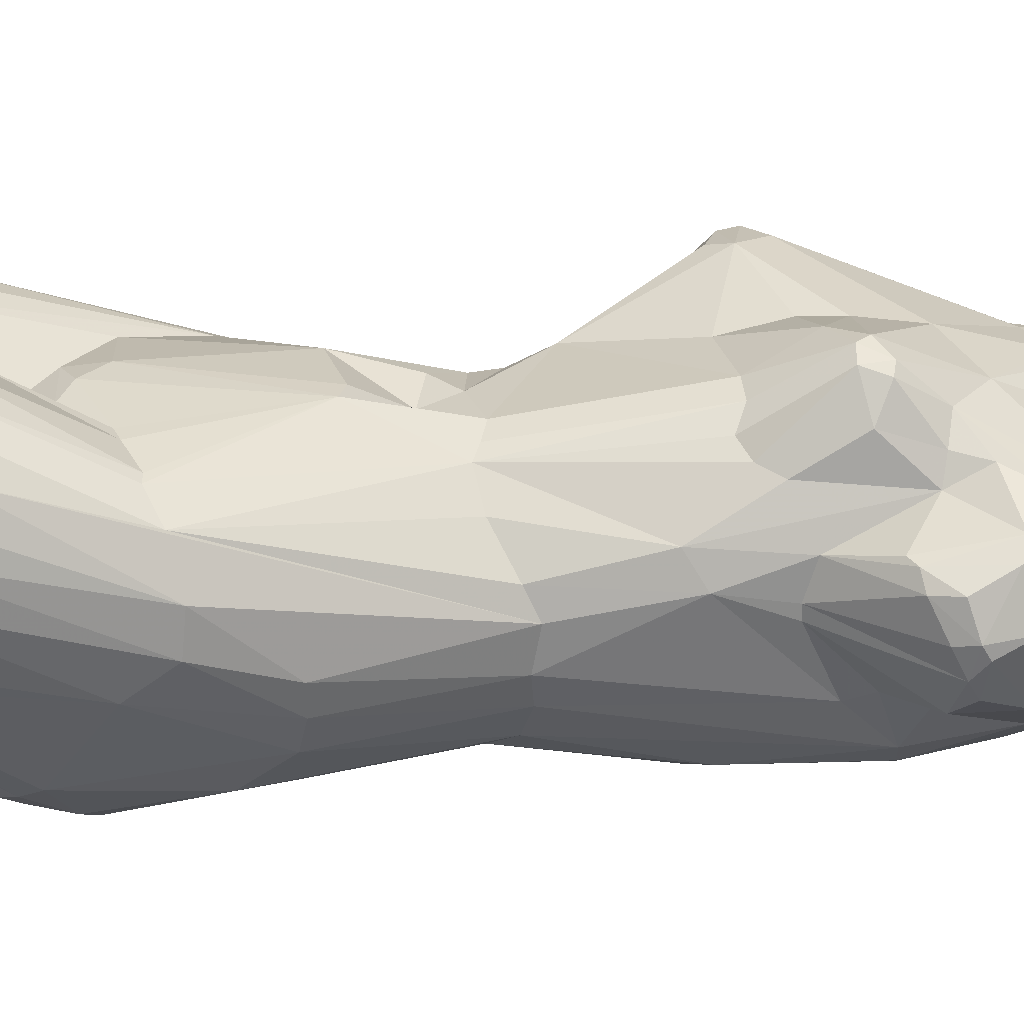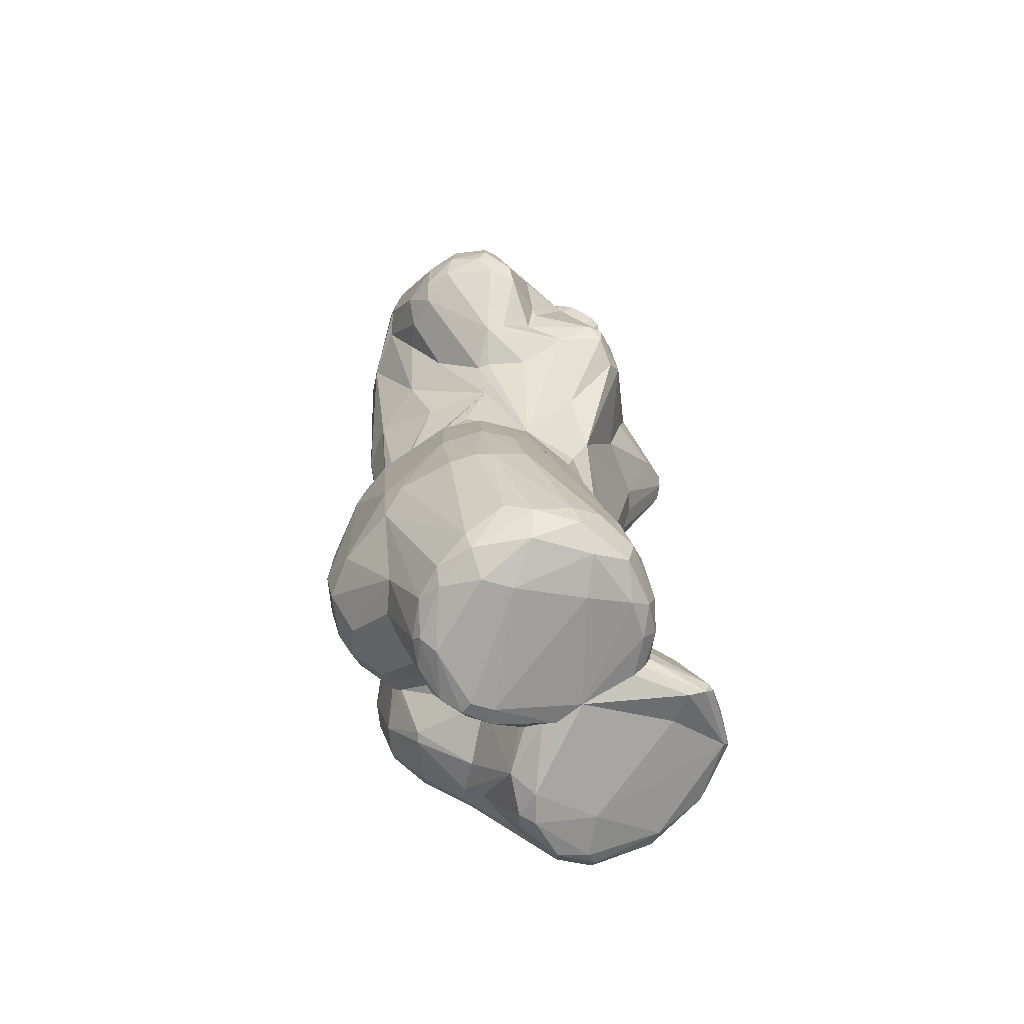
<metadata>
{"format":"obj","ext":"obj","renderer":"f3d","projection":"perspective","resolution":1024,"background":"white","views":[{"elev":19.4,"azim":83.2,"up":"+Z"},{"elev":-66.6,"azim":-65.1,"up":"+Y"}]}
</metadata>
<code>
v -0.3084 2.371 0.6137
v 0.02056 2.494 0.1157
v 0.01776 1.88 0.5246
v -0.7935 1.897 -0.4313
v 0.8577 1.857 0.285
v 0.8457 1.276 0.3171
v 1.07 1.11 0.1798
v 0.8763 0.8721 0.1213
v 0.3224 1.903 -0.6696
v 0.5952 1.223 -0.7448
v -0.1068 1.458 -0.7594
v -0.7939 0.8216 -0.1429
v -0.7238 0.6115 0.1037
v -1.242 1.05 0.1189
v -0.7716 0.8368 0.463
v -0.7695 0.9975 0.5187
v 0.3332 0.5337 -0.8368
v 0.7952 -0.09304 0.03214
v -0.5888 -0.1646 0.1373
v -0.04037 -0.3221 0.5046
v 0.1382 -0.3762 0.4316
v -0.02086 -0.9208 -0.7624
v 0.5887 -1.37 0.5097
v 0.1227 -1.731 0.4969
v 1.004 -2.187 0.5945
v 0.1218 -2.245 0.6833
v -0.4396 -2.306 0.8151
v -0.787 -2.414 0.4627
v -0.5818 -2.096 -0.4185
v -0.2724 -2.08 -0.4169
v -0.04948 -1.825 -0.6422
v -0.06487 -1.654 -0.7245
v -0.3461 -1.845 -0.758
v 0.3188 -2.196 -0.3793
v 0.7811 -2.555 -0.1173
v 0.09805 -2.468 0.3251
v -0.2178 2.299 0.7028
v 0.1817 2.267 0.1421
v 0.1228 1.951 0.4716
v -0.3239 2.008 0.4997
v -0.4228 2.064 0.4071
v -0.4844 2.124 0.2949
v -0.4521 2.27 -0.1593
v 0.215 2.217 -0.3726
v 0.45 2.104 0.1196
v -0.2129 2.362 0.6711
v -0.34 2.527 0.2636
v -0.6311 2.046 -0.4
v 0.8517 1.452 0.4109
v 1.221 1.529 -0.04994
v 1.047 1.569 -0.3853
v 0.6731 1.805 -0.5824
v 0.8469 1.277 -0.4411
v 0.6928 1.205 -0.6541
v 0.4743 1.254 -0.8004
v 0.7639 0.9836 -0.4448
v -0.6293 0.4857 -0.2672
v -1.166 1.118 -0.1821
v -1.28 1.184 0.1664
v -1.233 1.066 -0.01605
v -1.099 1.105 0.4844
v -1.099 1.489 0.396
v -0.6487 0.5831 0.3783
v 0.1074 0.9276 0.7069
v -0.6259 0.4022 0.1038
v 0.4544 0.677 0.6094
v 0.5992 1.079 0.7803
v 0.7021 1.141 0.7231
v -0.1521 0.1442 0.5629
v -0.358 0.3895 0.5544
v -0.416 0.6344 -0.7969
v 0.82 -0.02997 -0.09828
v -0.5939 0.1852 -0.0345
v -0.1972 -0.1636 0.4529
v -0.4417 -0.03244 0.2992
v 0.494 -0.8209 -0.7541
v 0.6793 -1.039 -0.7009
v 1.038 -1.186 0.1003
v 0.8139 -1.308 0.4346
v 0.06648 -1.389 0.6176
v 0.03062 -1.564 0.5923
v -0.8407 -0.6864 0.1923
v 0.8085 -2.113 0.8369
v 0.122 -2.128 0.6654
v -0.7174 -2.296 0.6838
v -0.8638 -2.416 0.1831
v -1.02 -1.637 0.124
v -0.7288 -2.417 -0.1584
v -0.5642 -2.454 -0.2704
v -0.2897 -2.492 -0.3049
v -0.06017 -1.991 -0.3215
v -0.1865 -1.665 -0.7979
v -0.2134 -1.93 -0.641
v -0.495 -1.921 -0.6684
v -0.4407 -1.782 -0.7868
v 0.07483 -2.096 -0.1956
v 0.1063 -2.443 0.01043
v 0.5557 -2.533 -0.2256
v 0.7227 -2.253 -0.3293
v 0.9779 -2.442 -0.01686
v 0.1188 -2.348 0.5959
v -0.4073 -2.451 0.5753
v -0.1103 -2.579 -0.05078
v 0.6728 -2.532 0.1432
v -0.07716 2.22 0.7026
v -0.5799 2.139 0.03695
v -0.1627 2.529 0.02373
v 0.1931 2.289 -0.1107
v 0.2178 2.034 0.3806
v -0.1464 2.284 0.7296
v -0.3498 2.394 0.5463
v -0.2859 1.789 0.5395
v -0.2235 1.807 0.5434
v -0.6198 1.381 0.6304
v -0.5918 2.073 0.1796
v -0.539 1.983 -0.5373
v 0.5684 2.1 -0.3606
v 0.887 2.023 -0.02148
v 0.9629 1.649 0.3285
v 1.108 1.498 0.2506
v 1.122 1.143 0.1602
v 1.177 1.157 0.08164
v 1.179 1.466 0.1756
v 1.054 1.885 0.03399
v 0.6819 1.918 -0.5114
v 1.163 1.685 0.02687
v 1.252 1.359 -0.1242
v 1.034 1.278 -0.3912
v 0.2524 1.738 -0.7687
v 0.2438 1.565 -0.8091
v 0.8184 1.099 -0.3934
v -0.07945 1.827 -0.6504
v -0.4218 1.878 -0.6531
v -0.6287 1.402 -0.7331
v -0.8986 1.065 -0.2985
v -0.96 1.298 -0.4253
v -1.116 1.633 -0.2136
v -1.021 1.575 -0.4101
v -1.075 1.391 -0.3634
v -1.163 1.615 0.1066
v -0.8673 0.7427 0.3359
v -1.233 1.103 0.3346
v -1.225 1.203 0.3771
v -1.123 1.593 0.2889
v -0.7213 0.607 0.169
v -0.6472 0.7096 0.6301
v 0.09076 0.6447 0.6393
v -0.2904 0.7887 0.8644
v -0.5303 0.7628 0.8473
v -0.5435 0.8553 0.8603
v -0.536 0.4993 0.4782
v 0.7154 1.011 0.7142
v 0.6383 1.02 0.7669
v 0.696 1.339 0.5541
v 0.7515 1.124 0.6791
v 0.6549 0.6241 0.4687
v 0.734 0.6736 0.4013
v 0.7901 0.7764 0.356
v 0.8379 0.4209 0.1559
v 0.5871 -0.07372 -0.5894
v 0.2103 0.7224 -0.8637
v -0.3008 0.6973 -0.8389
v -0.3563 -0.2803 -0.6702
v 0.0633 -0.2813 -0.656
v -0.5406 0.1027 -0.447
v -0.1746 -0.03739 0.4733
v -0.501 -0.05198 0.2246
v -0.6058 -0.008445 -0.1099
v 0.3728 -0.1577 0.4655
v 0.6644 -0.1963 0.2255
v -0.8299 -0.7375 -0.3979
v 0.9677 -0.8116 -0.2074
v 1.028 -1.203 -0.0918
v 0.9673 -1.406 -0.252
v 0.953 -1.24 0.3252
v 0.762 -1.302 0.4531
v 0.3751 -0.6527 0.5622
v 0.2817 -0.6164 0.5738
v 0.5145 -1.392 0.5255
v 0.1909 -1.512 0.5989
v -0.4921 -1.028 0.53
v -0.07401 -0.6719 0.5968
v -0.9637 -1.217 0.2663
v -0.8706 -1.559 0.4783
v 0.6497 -2.04 0.8666
v 0.771 -2.163 0.8223
v 0.3891 -2.279 0.8714
v -0.1392 -2.178 0.8308
v -0.1843 -2.306 0.8111
v -0.8578 -2.266 0.504
v -0.9137 -2.211 0.3749
v -0.7294 -2.508 0.1741
v -0.8322 -2.391 -0.01243
v -0.7633 -2.467 -0.03217
v -0.9876 -1.209 0.04843
v -0.9208 -1.702 -0.2878
v -0.9475 -1.477 -0.2908
v -0.7406 -2.081 -0.3292
v -0.7872 -0.9826 -0.5738
v -0.7797 -1.678 -0.5831
v -0.6703 -1.557 -0.7603
v -0.07995 -2.469 -0.2134
v -0.1622 -2.578 -0.1976
v -0.2478 -2.544 -0.2689
v -0.4218 -2.087 -0.4284
v -0.05518 -1.789 -0.6688
v -0.6403 -1.728 -0.7345
v -0.4296 -1.406 -0.8707
v -0.2067 -0.9464 -0.7853
v -0.0638 -1.196 -0.7351
v -0.03819 -1.644 -0.7331
v -0.05385 -1.849 -0.6137
v 0.1236 -2.027 -0.5969
v 0.2362 -1.56 -0.9015
v 0.4308 -1.487 -0.8786
v 0.4694 -1.56 -0.8537
v 0.5846 -1.757 -0.7274
v 0.5078 -1.831 -0.7585
v 0.3439 -1.756 -0.859
v 0.46 -2.153 -0.4894
v 0.4879 -2.554 -0.1936
v 0.5488 -2.588 -0.1323
v 0.4925 -2.231 -0.3977
v 0.9176 -2.355 -0.1577
v 0.994 -2.354 -0.04852
v 1.106 -2.083 0.3148
v 1.034 -1.896 0.5413
v 0.3471 -2.325 0.7937
v 0.1213 -2.299 0.6521
v -0.05063 -2.347 0.7218
v -0.2576 -2.372 0.7484
v -0.5777 -2.391 0.688
v -0.6261 -2.51 0.295
v -0.03133 -2.559 -0.0915
v -0.192 -2.59 -0.1341
v 0.4037 -2.578 -0.06719
v 0.8587 -2.535 0.0164
v 0.1155 2.383 0.38
v 0.09632 2.354 0.5096
v 0.07861 1.92 0.4978
v -0.2315 1.918 0.5385
v -0.2701 2.502 0.03053
v -0.1483 2.493 -0.04117
v 0.31 1.931 0.388
v 0.03447 2.474 0.2582
v 0.05225 2.361 0.5511
v 0.02256 2.304 0.643
v -0.3443 2.483 0.4293
v -0.3749 2.499 0.3022
v -0.3635 2.478 0.4308
v 0.4518 1.53 0.5687
v 0.1385 1.401 0.6729
v -0.3887 1.848 0.4859
v -0.5829 1.877 0.3767
v -0.2918 2.083 -0.522
v 0.8289 2.038 -0.1752
v 0.8961 1.948 0.1895
v 0.7961 1.303 0.4395
v 1.225 1.275 0.09
v 1.081 1.743 0.1711
v 0.9833 1.939 0.1174
v 1.005 1.883 -0.1862
v 0.825 1.977 -0.3328
v 1.259 1.323 -0.06492
v 1.22 1.232 -0.08016
v 1.213 1.296 -0.2071
v 1.172 1.349 -0.2913
v 0.7993 1.618 -0.5421
v 0.4118 1.644 -0.7582
v -0.4082 1.494 -0.7838
v -0.6227 1.679 -0.6827
v -0.502 1.62 -0.7504
v -0.7828 1.248 -0.6184
v -0.7167 0.7892 -0.3695
v -0.5859 0.6871 -0.6297
v -0.9327 1.839 -0.3234
v -1.101 1.58 -0.2972
v -0.9965 1.806 -0.08145
v -1.038 1.016 -0.21
v -1.253 1.262 -0.002198
v -1.253 1.391 0.1732
v -1.094 1.658 0.2272
v -1.156 0.9835 -0.05567
v -0.9035 0.7244 0.2459
v -1.207 1.339 0.3636
v -1.039 1.002 0.4843
v -1.153 1.019 0.3799
v -0.7975 1.06 0.5082
v -0.8942 1.329 0.5149
v -0.3916 0.9392 0.8612
v -0.3704 0.696 0.8401
v -0.6 0.8455 0.8147
v 0.1622 1.105 0.7185
v 0.4355 0.957 0.7652
v 0.5692 0.677 0.5589
v 0.8109 1.051 0.5258
v 0.8618 0.8195 -0.05023
v 0.853 0.823 -0.1154
v 0.8704 0.5146 0.001446
v 0.724 -0.04413 -0.4279
v 0.5101 0.6072 -0.7669
v 0.7907 -0.06223 -0.2892
v -0.2519 0.3628 -0.8115
v 0.4829 -0.1808 -0.6587
v 0.3191 -0.3432 -0.6875
v -0.4317 -0.1312 -0.6289
v 0.05855 -0.1477 -0.6648
v -0.4972 -0.007318 -0.545
v -0.5879 0.108 -0.2517
v 0.1161 -0.2085 0.4841
v 0.4677 -0.192 0.4168
v 0.5297 -0.2263 0.3679
v -0.8725 -0.6388 -0.01677
v -0.7267 -0.6662 -0.5723
v 0.04684 -0.9507 -0.764
v 0.8429 -0.8319 -0.502
v 0.9189 -0.8069 -0.3519
v 0.3124 -1.581 0.553
v -0.3081 -1.369 0.5923
v -0.6355 -0.6547 0.389
v -0.8561 -1.215 0.4028
v 0.3634 -1.871 0.7386
v 0.9308 -1.982 0.7092
v 1.024 -2.08 0.6121
v 0.8225 -2.052 0.8253
v 0.4022 -2.196 0.8894
v 0.4374 -2.205 0.8978
v -0.01105 -2.263 0.7723
v -0.3091 -2.068 0.8408
v -0.432 -2.153 0.8448
v -0.473 -1.94 0.8029
v -0.6342 -2.112 0.7584
v -0.7523 -2.192 0.6687
v -0.9021 -2.324 0.1686
v -1.011 -1.653 0.2651
v -0.9868 -1.681 0.34
v -0.9761 -1.576 -0.1795
v -0.4958 -2.553 -0.1712
v -0.571 -2.503 -0.2238
v -0.6565 -1.25 -0.7551
v -0.4191 -2.477 -0.3088
v 0.004465 -2.104 -0.1731
v -0.2554 -2.127 -0.3799
v -0.3382 -1.493 -0.8697
v 0.3359 -1.376 -0.8903
v 0.09554 -1.569 -0.8528
v 0.1714 -2.039 -0.6176
v 0.1276 -1.839 -0.7814
v 0.2773 -1.8 -0.8422
v 0.3986 -1.998 -0.6942
v 0.6524 -1.669 -0.6783
v 0.1111 -2.413 -0.0198
v 0.2849 -2.505 -0.1452
v 0.875 -2.434 -0.165
v 0.9333 -2.499 0.01795
v 1.089 -2.18 0.1695
v 1.067 -2.316 0.2801
v 0.9987 -2.353 0.3534
v 1.089 -2.074 0.4623
v 0.4581 -2.308 0.6637
v 0.1304 -2.484 0.1696
v 0.1084 -2.478 0.1058
f 247 109 239
f 238 239 109
f 245 239 238
f 247 239 246
f 246 239 245
f 113 252 3
f 253 41 254
f 44 9 255
f 6 7 120
f 264 50 123
f 125 263 51
f 128 53 268
f 52 10 269
f 17 55 301
f 271 138 4
f 271 116 133
f 60 280 58
f 283 14 60
f 13 283 279
f 285 61 62
f 112 150 290
f 148 293 290
f 148 150 149
f 131 298 56
f 300 56 302
f 17 301 304
f 162 161 303
f 71 162 303
f 307 164 163
f 74 182 20
f 318 180 81
f 79 325 323
f 197 196 337
f 200 207 198
f 205 30 343
f 94 207 95
f 32 92 210
f 210 22 315
f 210 346 211
f 96 213 34
f 348 347 213
f 354 98 99
f 250 106 111
f 249 106 250
f 41 40 1
f 37 1 40
f 110 241 105
f 105 240 39
f 38 238 109
f 2 245 238
f 249 47 43
f 242 47 107
f 108 243 2
f 107 2 243
f 108 38 45
f 251 244 240
f 47 2 107
f 46 250 1
f 46 248 250
f 246 245 248
f 3 252 251
f 113 290 252
f 112 114 150
f 4 48 116
f 271 4 116
f 132 133 255
f 6 120 49
f 49 120 119
f 123 121 259
f 119 120 260
f 8 7 6
f 123 260 120
f 256 118 262
f 256 262 263
f 262 51 263
f 131 53 128
f 128 268 51
f 55 130 269
f 54 56 300
f 55 10 301
f 270 11 161
f 274 275 57
f 274 57 65
f 274 136 273
f 139 273 136
f 276 4 138
f 285 144 281
f 141 15 286
f 61 143 142
f 286 289 61
f 289 62 61
f 148 290 150
f 291 148 149
f 149 292 146
f 13 65 75
f 147 294 64
f 294 293 64
f 68 154 251
f 294 66 153
f 295 156 152
f 294 153 67
f 258 154 155
f 68 152 155
f 68 155 154
f 152 156 157
f 312 157 156
f 158 152 157
f 155 152 296
f 158 296 152
f 297 8 299
f 131 128 298
f 54 300 160
f 175 72 18
f 17 307 161
f 71 163 275
f 308 57 275
f 308 314 165
f 171 165 314
f 65 167 75
f 21 169 310
f 295 311 312
f 177 79 312
f 171 313 309
f 309 313 168
f 21 178 177
f 171 199 197
f 22 76 315
f 174 317 173
f 177 312 311
f 175 312 79
f 322 185 23
f 177 179 23
f 21 177 169
f 177 311 169
f 177 80 180
f 321 184 331
f 188 181 329
f 318 24 322
f 322 326 185
f 187 26 229
f 331 330 329
f 332 330 331
f 332 333 85
f 86 334 193
f 335 191 336
f 339 194 88
f 339 88 89
f 200 197 199
f 314 340 199
f 340 208 201
f 352 97 234
f 204 202 203
f 342 202 343
f 342 343 30
f 212 93 31
f 344 208 209
f 344 95 208
f 344 209 210
f 210 209 22
f 219 215 216
f 32 210 211
f 218 216 217
f 223 353 220
f 99 350 218
f 351 224 217
f 77 316 351
f 223 221 353
f 98 35 222
f 354 35 98
f 99 220 350
f 357 355 100
f 356 100 225
f 186 360 104
f 101 228 229
f 101 229 230
f 328 188 189
f 27 232 231
f 235 233 192
f 28 192 233
f 36 103 361
f 338 203 235
f 104 236 222
f 237 358 104
f 42 41 111
f 37 46 1
f 37 241 110
f 247 105 39
f 253 40 41
f 42 111 106
f 243 44 255
f 243 117 44
f 45 38 109
f 37 110 46
f 46 246 248
f 5 244 251
f 67 251 252
f 113 3 241
f 112 290 113
f 255 133 116
f 9 129 255
f 108 256 117
f 262 118 124
f 108 118 256
f 118 257 261
f 5 119 260
f 6 49 258
f 258 49 154
f 7 121 120
f 264 122 265
f 257 260 261
f 126 124 260
f 126 260 123
f 267 51 127
f 126 123 50
f 297 265 122
f 132 255 129
f 129 269 130
f 274 273 275
f 274 135 136
f 106 278 282
f 140 278 137
f 139 58 280
f 277 139 280
f 13 279 12
f 140 144 282
f 141 287 284
f 14 284 287
f 14 142 59
f 143 59 142
f 286 61 287
f 106 282 115
f 254 115 144
f 114 62 289
f 62 254 144
f 114 253 62
f 75 63 145
f 148 64 293
f 291 70 69
f 294 67 293
f 67 68 251
f 66 311 295
f 159 158 157
f 159 299 8
f 77 160 316
f 17 304 305
f 308 165 57
f 13 12 65
f 82 167 19
f 74 20 310
f 21 20 182
f 171 314 199
f 171 309 165
f 209 164 22
f 172 173 317
f 77 351 216
f 226 173 78
f 72 227 78
f 175 79 323
f 178 80 177
f 21 182 178
f 182 319 80
f 321 183 184
f 184 336 333
f 185 325 176
f 324 227 323
f 83 25 324
f 186 327 187
f 187 229 228
f 188 330 189
f 188 319 181
f 27 85 232
f 86 190 191
f 28 190 86
f 335 87 191
f 171 197 195
f 29 89 198
f 200 198 196
f 196 88 193
f 171 195 313
f 338 339 204
f 200 201 207
f 352 234 202
f 205 341 29
f 342 30 91
f 202 90 343
f 29 341 89
f 91 30 93
f 212 91 93
f 33 93 94
f 201 208 207
f 214 346 315
f 219 218 350
f 350 347 349
f 220 347 350
f 351 217 216
f 353 97 352
f 98 222 221
f 100 224 225
f 354 224 100
f 356 357 100
f 359 357 226
f 359 226 78
f 186 228 360
f 328 229 26
f 328 189 230
f 328 230 229
f 28 233 232
f 28 232 85
f 236 221 222
f 35 237 222
f 186 25 83
f 111 41 1
f 37 40 241
f 108 2 238
f 108 238 38
f 247 39 109
f 105 3 240
f 105 241 3
f 113 241 40
f 112 40 253
f 249 43 106
f 42 106 115
f 242 48 43
f 242 43 47
f 242 255 48
f 242 243 255
f 108 117 243
f 242 107 243
f 108 257 118
f 108 45 257
f 45 244 257
f 45 109 244
f 39 240 244
f 109 39 244
f 47 248 245
f 47 245 2
f 247 110 105
f 247 246 46
f 250 111 1
f 247 46 110
f 249 250 47
f 47 250 248
f 154 119 5
f 3 251 240
f 112 253 114
f 62 253 254
f 112 113 40
f 254 41 115
f 42 115 41
f 43 48 276
f 43 278 106
f 43 276 278
f 276 48 4
f 255 116 48
f 117 256 263
f 257 244 5
f 154 5 251
f 257 5 260
f 154 49 119
f 159 8 6
f 123 120 121
f 259 121 122
f 8 121 7
f 264 259 122
f 264 123 259
f 261 260 124
f 118 261 124
f 126 262 124
f 117 263 125
f 264 127 50
f 50 51 262
f 126 50 262
f 50 127 51
f 266 267 127
f 125 51 52
f 51 268 52
f 297 122 8
f 8 122 121
f 264 265 266
f 297 266 265
f 264 266 127
f 297 298 266
f 266 128 267
f 266 298 128
f 54 268 53
f 52 268 10
f 52 269 9
f 9 269 129
f 117 125 9
f 117 9 44
f 125 52 9
f 128 51 267
f 54 301 10
f 55 269 10
f 161 130 55
f 54 53 131
f 54 131 56
f 54 10 268
f 132 129 11
f 129 130 11
f 270 272 132
f 270 132 11
f 272 133 132
f 272 271 133
f 270 134 272
f 71 134 162
f 71 273 134
f 134 273 138
f 134 271 272
f 308 275 306
f 274 12 135
f 138 273 139
f 276 138 277
f 276 277 137
f 138 139 277
f 134 138 271
f 276 137 278
f 140 282 278
f 281 137 280
f 277 280 137
f 139 136 58
f 279 58 136
f 279 136 135
f 12 279 135
f 60 59 280
f 281 140 137
f 281 144 140
f 281 280 59
f 285 62 144
f 14 59 60
f 283 60 58
f 14 287 142
f 279 283 58
f 13 284 283
f 13 145 284
f 283 284 14
f 143 281 59
f 285 281 143
f 284 145 63
f 141 286 287
f 61 142 287
f 288 289 286
f 288 286 15
f 285 143 61
f 115 282 144
f 114 16 292
f 288 16 114
f 288 114 289
f 288 15 16
f 15 292 16
f 150 114 292
f 146 292 15
f 146 15 141
f 13 75 145
f 146 284 63
f 146 141 284
f 146 63 151
f 70 149 146
f 290 293 252
f 147 64 148
f 291 69 148
f 70 146 151
f 149 150 292
f 147 148 69
f 291 149 70
f 65 73 167
f 274 65 12
f 147 66 294
f 67 252 293
f 153 295 152
f 66 295 153
f 153 68 67
f 153 152 68
f 147 69 66
f 69 169 66
f 258 155 296
f 6 296 158
f 6 258 296
f 295 312 156
f 159 6 158
f 297 299 298
f 299 302 56
f 299 56 298
f 159 18 299
f 69 166 310
f 18 72 299
f 299 72 302
f 316 300 317
f 160 304 301
f 54 160 301
f 316 160 300
f 300 302 317
f 172 302 72
f 17 161 55
f 161 11 130
f 270 161 162
f 303 161 307
f 270 162 134
f 71 275 273
f 71 303 163
f 17 305 307
f 307 305 164
f 303 307 163
f 275 163 306
f 308 306 314
f 165 65 57
f 309 73 65
f 165 309 65
f 309 168 73
f 151 63 75
f 69 75 166
f 70 151 75
f 69 70 75
f 74 75 320
f 74 166 75
f 82 75 167
f 82 19 168
f 73 19 167
f 73 168 19
f 21 310 20
f 69 310 169
f 74 310 166
f 169 311 66
f 159 157 312
f 159 312 170
f 159 170 18
f 175 170 312
f 313 82 168
f 182 320 181
f 163 209 208
f 163 164 209
f 305 76 164
f 164 76 22
f 305 304 76
f 345 315 76
f 77 215 76
f 77 304 160
f 174 316 317
f 77 76 304
f 174 351 316
f 359 78 227
f 172 78 173
f 172 72 78
f 172 317 302
f 175 227 72
f 175 18 170
f 79 176 325
f 177 23 176
f 177 176 79
f 81 180 80
f 177 180 179
f 182 80 178
f 318 179 180
f 318 81 24
f 313 183 82
f 321 82 183
f 320 75 82
f 321 320 82
f 319 81 80
f 182 181 319
f 321 331 320
f 74 320 182
f 183 335 336
f 184 183 336
f 24 81 319
f 84 24 188
f 84 188 328
f 336 190 333
f 84 322 24
f 322 23 179
f 318 322 179
f 175 323 227
f 325 324 323
f 186 358 25
f 185 176 23
f 185 83 325
f 185 327 83
f 185 326 327
f 187 327 326
f 84 26 326
f 84 326 322
f 187 326 26
f 84 328 26
f 27 189 330
f 188 329 330
f 24 319 188
f 331 181 320
f 331 329 181
f 332 27 330
f 332 85 27
f 332 331 184
f 28 85 190
f 85 333 190
f 332 184 333
f 86 191 334
f 28 86 192
f 336 191 190
f 194 86 193
f 194 192 86
f 191 87 334
f 195 87 335
f 195 335 183
f 196 193 334
f 334 87 337
f 196 334 337
f 195 337 87
f 313 195 183
f 197 337 195
f 194 193 88
f 341 204 339
f 341 339 89
f 89 88 198
f 338 194 339
f 198 88 196
f 200 196 197
f 340 201 199
f 314 306 340
f 200 199 201
f 306 163 208
f 306 208 340
f 204 90 202
f 205 343 90
f 341 90 204
f 342 352 202
f 342 96 352
f 205 90 341
f 205 93 30
f 205 94 93
f 212 213 96
f 32 206 92
f 33 92 206
f 344 210 92
f 33 344 92
f 33 95 344
f 33 206 93
f 93 206 31
f 205 29 94
f 33 94 95
f 94 29 198
f 94 198 207
f 207 208 95
f 345 214 315
f 345 76 215
f 210 315 346
f 214 348 346
f 346 348 211
f 348 206 211
f 348 213 31
f 32 211 206
f 212 31 213
f 348 31 206
f 212 96 91
f 96 34 353
f 342 91 96
f 34 213 347
f 214 349 348
f 219 349 214
f 345 215 214
f 219 214 215
f 77 216 215
f 219 216 218
f 349 347 348
f 34 347 220
f 219 350 349
f 174 224 351
f 96 353 352
f 353 34 220
f 353 221 236
f 223 98 221
f 223 99 98
f 223 220 99
f 99 218 217
f 354 217 224
f 174 173 356
f 35 355 237
f 354 100 35
f 35 100 355
f 356 173 226
f 356 226 357
f 358 355 357
f 174 356 225
f 354 99 217
f 174 225 224
f 358 357 25
f 359 25 357
f 359 227 324
f 359 324 25
f 325 83 324
f 186 83 327
f 186 187 228
f 360 228 36
f 36 228 101
f 36 101 230
f 189 231 230
f 36 231 102
f 27 231 189
f 232 102 231
f 36 102 103
f 233 103 102
f 235 103 233
f 232 233 102
f 338 192 194
f 36 230 231
f 338 204 203
f 338 235 192
f 97 362 234
f 203 234 103
f 203 103 235
f 203 202 234
f 234 361 103
f 234 362 361
f 353 236 362
f 353 362 97
f 236 361 362
f 236 36 361
f 104 36 236
f 237 104 222
f 237 355 358
f 186 104 358
f 104 360 36

</code>
